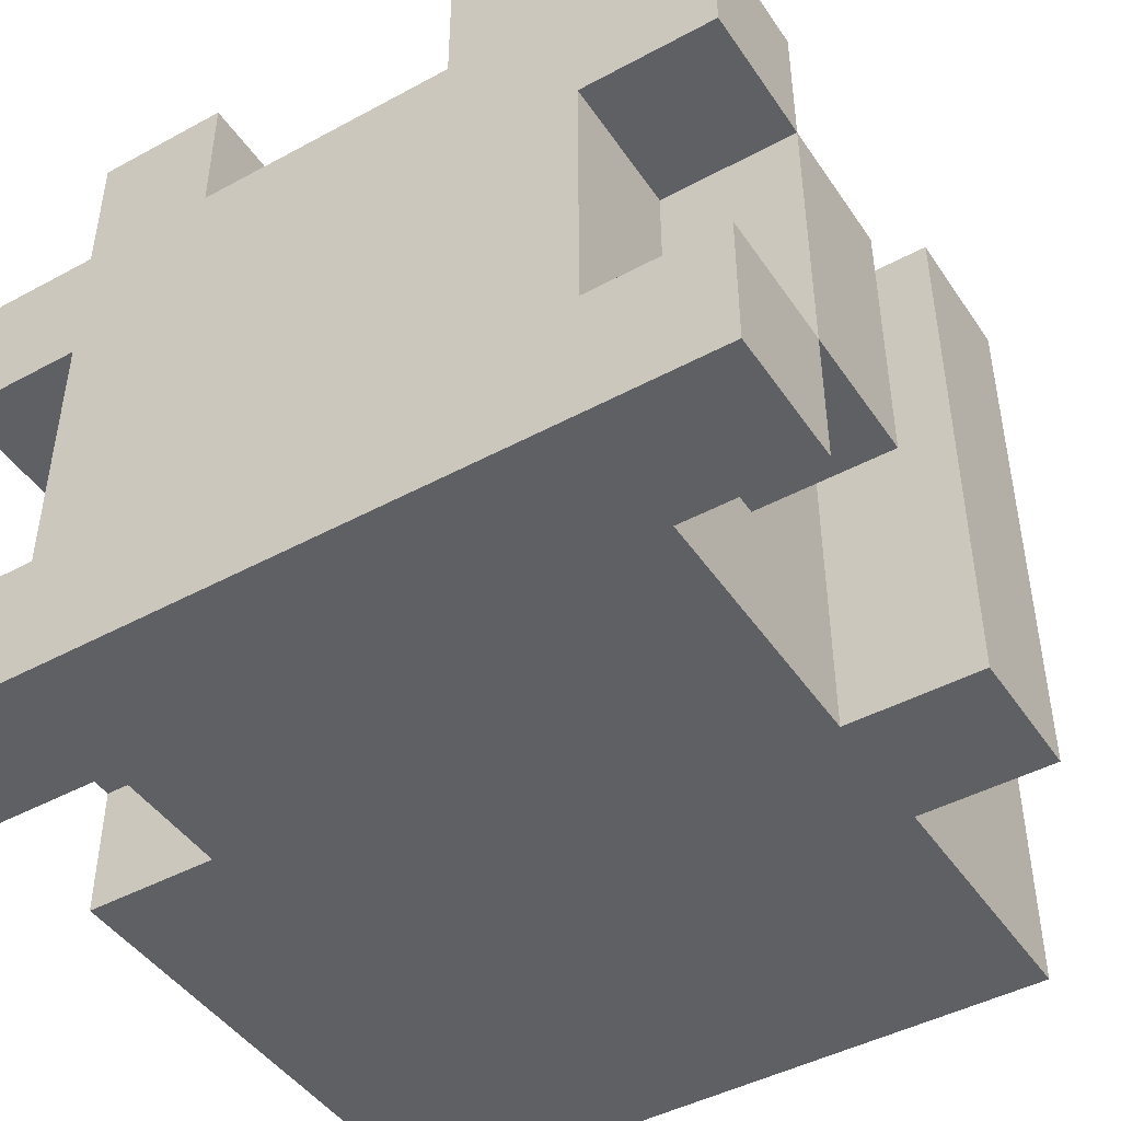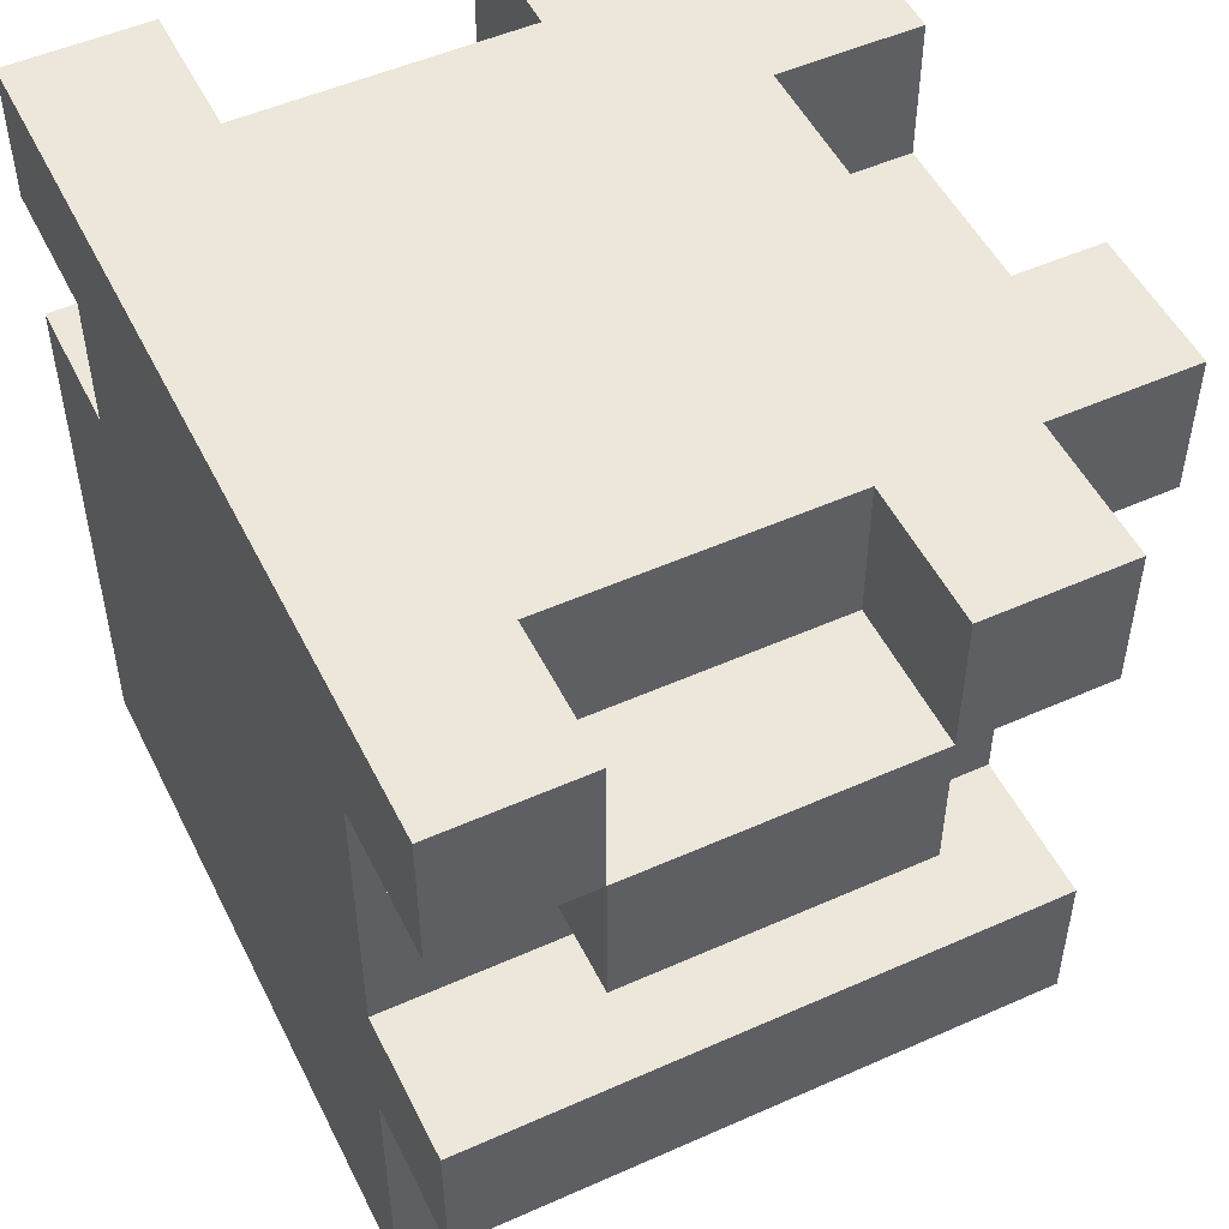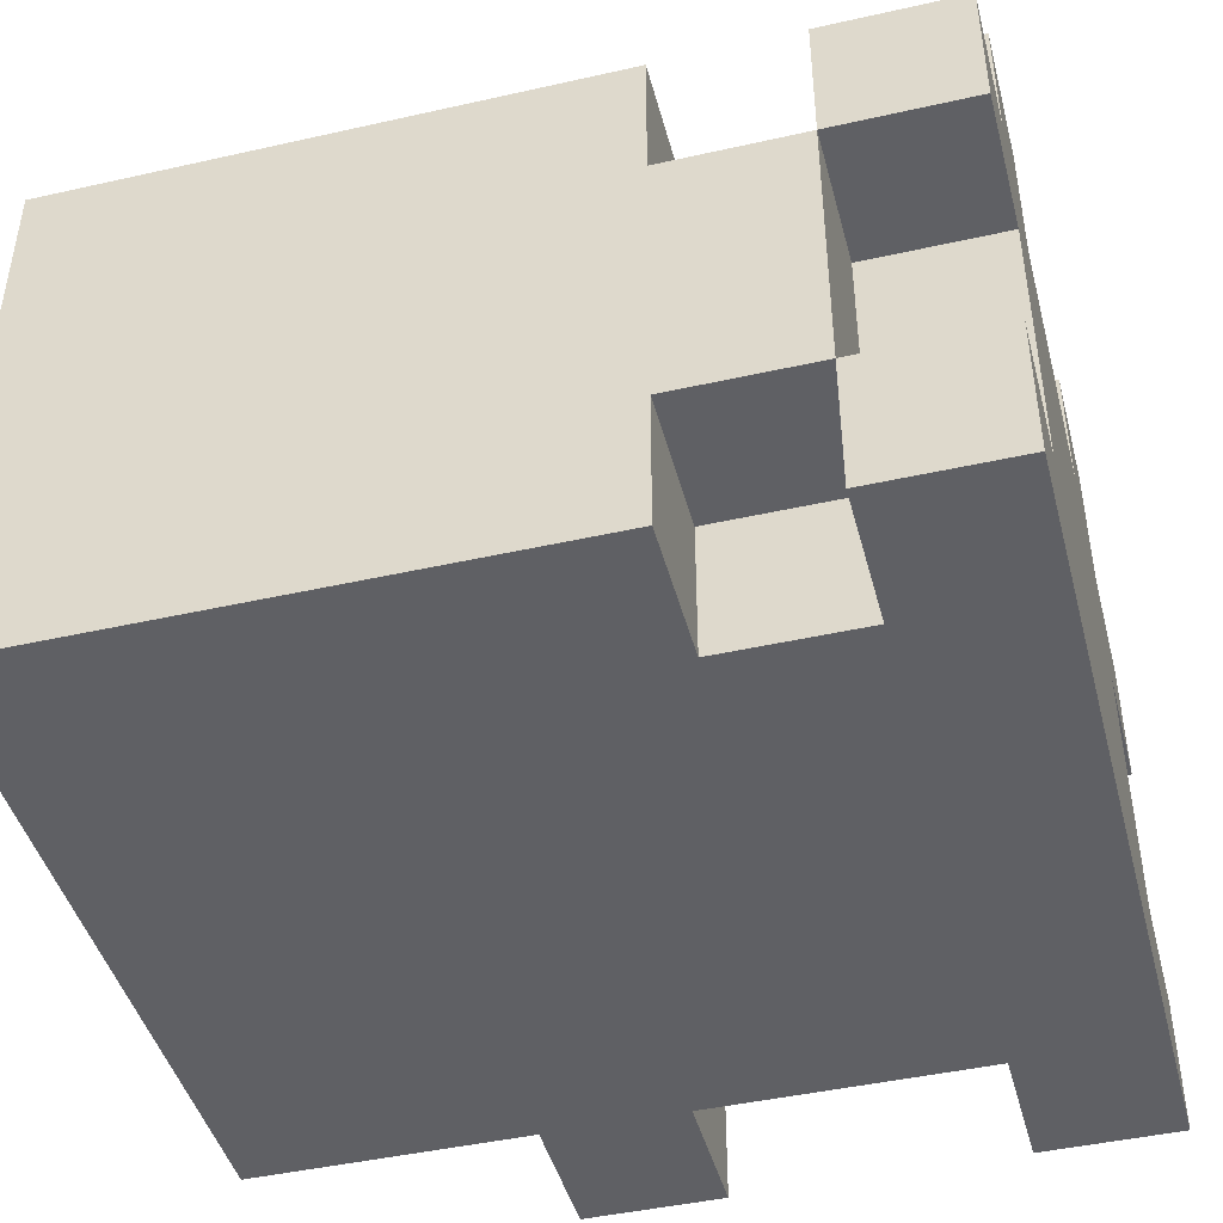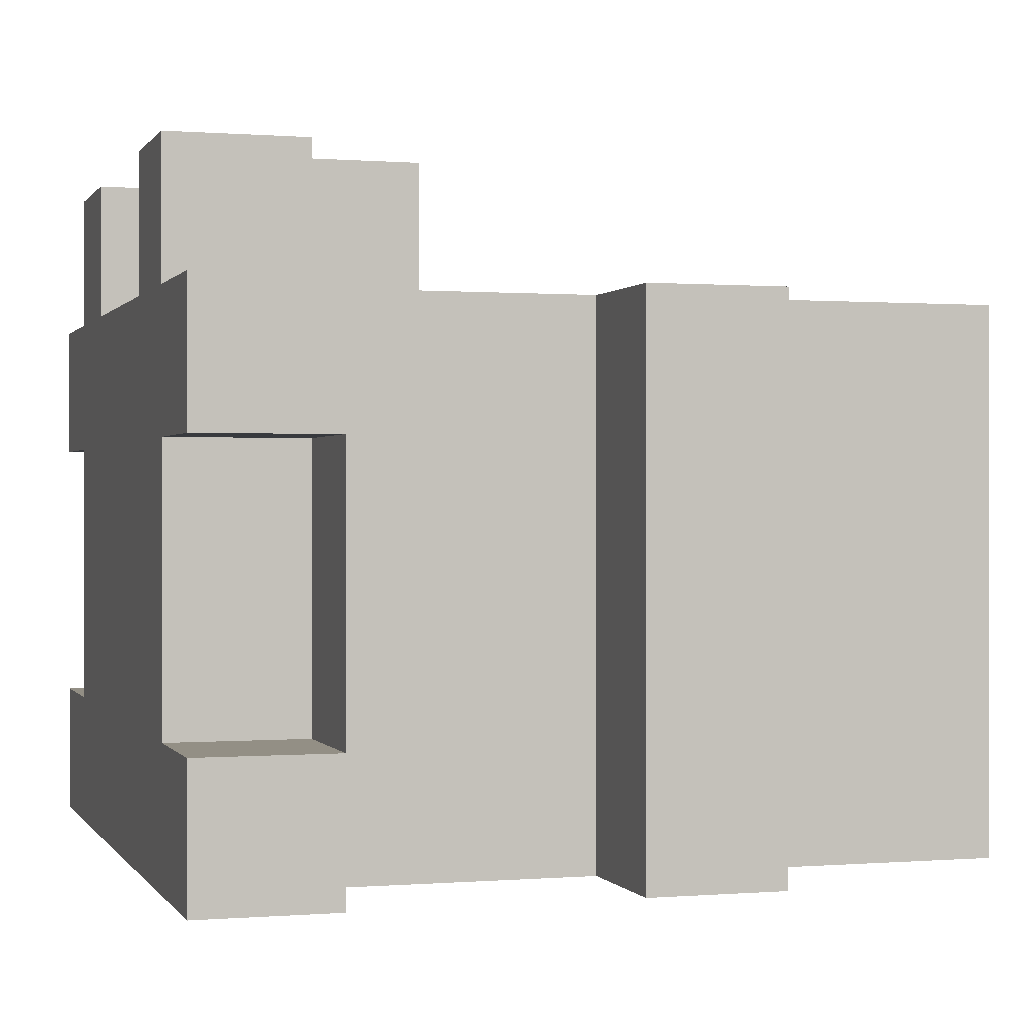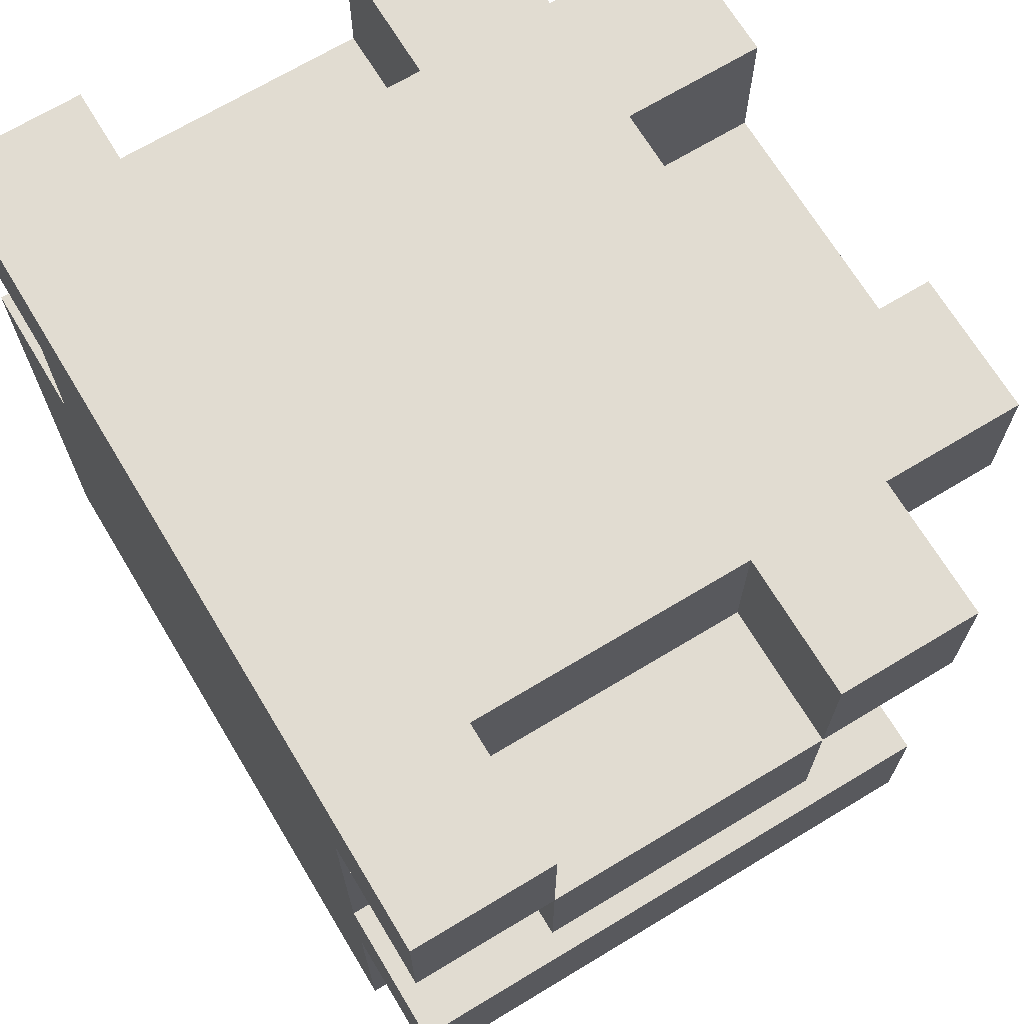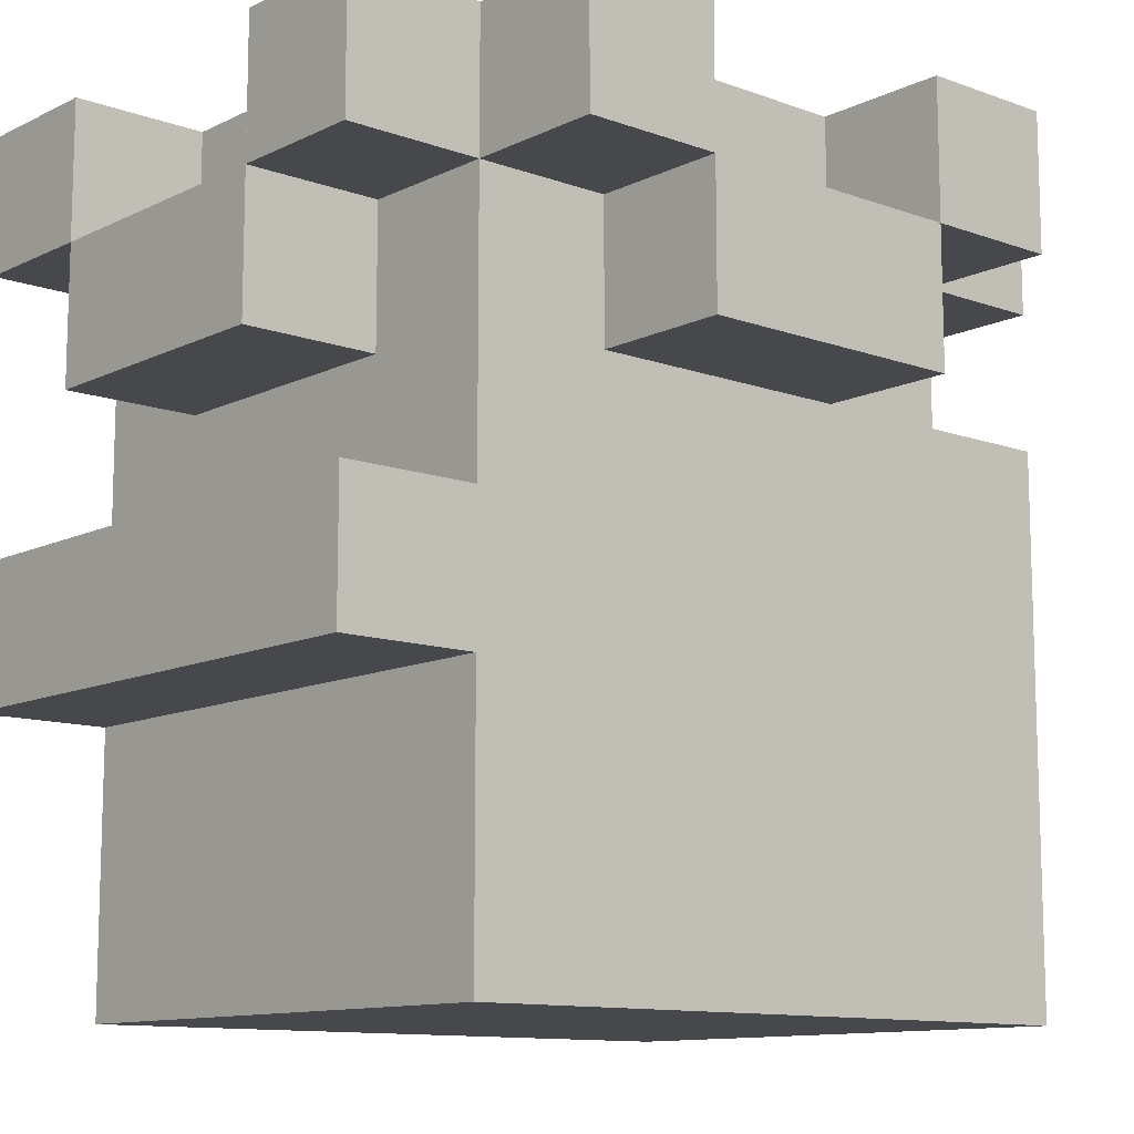
<metadata>
{"format":"obj","ext":"obj","renderer":"f3d","projection":"perspective","resolution":1024,"background":"white","views":[{"elev":-45.2,"azim":-148.0,"up":"+Z"},{"elev":51.1,"azim":-115.9,"up":"+Y"},{"elev":-44.6,"azim":104.7,"up":"+Z"},{"elev":0.2,"azim":-106.9,"up":"+Z"},{"elev":69.2,"azim":-121.1,"up":"+Y"},{"elev":-11.5,"azim":-41.0,"up":"+Y"}]}
</metadata>
<code>
o wyvernRightBoot
v -3 3 1.5
v -3 2 -2.5
v -3 2 1.5
v -3 3 -2.5
v -3 5 0.5
v -3 4 -1.5
v -3 4 0.5
v -3 5 -1.5
v -3 6 1.5
v -3 5 1.5
v -3 6 0.5
v -3 6 -1.5
v -3 5 -2.5
v -3 6 -2.5
v -2 2 1.5
v -2 0 -2.5
v -2 -0 1.5
v -2 2 -2.5
v -2 4 1.5
v -2 3 -2.5
v -2 3 1.5
v -2 4 0.5
v -2 4 -1.5
v -2 4 -2.5
v -2 5 1.5
v -2 5 0.5
v -2 5 -1.5
v -2 5 -2.5
v -2 6 2.5
v -2 5 2.5
v -2 6 1.5
v -2 6 0.5
v -2 6 -1.5
v -1 5 2.5
v -1 4 1.5
v -1 4 2.5
v -1 5 1.5
v 1 6 2.5
v 1 5 1.5
v 1 5 2.5
v 1 6 1.5
v -1 5 2.5
v -1 5 1.5
v -1 6 2.5
v -1 6 1.5
v 1 4 2.5
v 1 4 1.5
v 1 5 2.5
v 1 5 1.5
v 2 4 1.5
v 2 4 0.5
v 2 5 1.5
v 2 5 0.5
v 2 4 -1.5
v 2 4 -2.5
v 2 5 -1.5
v 2 5 -2.5
v 2 5 2.5
v 2 6 2.5
v 2 6 1.5
v 2 6 0.5
v 2 6 -1.5
v 3 -0 1.5
v 3 0 -2.5
v 3 1 1.5
v 3 1 -2.5
v 3 4 1.5
v 3 4 0.5
v 3 4 -1.5
v 3 4 -2.5
v 3 5 0.5
v 3 5 -1.5
v 3 5 1.5
v 3 6 1.5
v 3 6 0.5
v 3 5 -2.5
v 3 6 -1.5
v 3 6 -2.5
v -1 5 2.5
v -2 6 2.5
v -2 5 2.5
v -1 6 2.5
v 1 4 2.5
v -1 4 2.5
v 1 5 2.5
v 2 5 2.5
v 1 6 2.5
v 2 6 2.5
v -2 2 1.5
v -3 3 1.5
v -3 2 1.5
v -2 3 1.5
v -2 5 1.5
v -3 6 1.5
v -3 5 1.5
v -2 6 1.5
v -1 1 1.5
v -2 -0 1.5
v -1 2 1.5
v -1 3 1.5
v -2 4 1.5
v -1 4 1.5
v -1 5 1.5
v 0 -0 1.5
v 0 1 1.5
v 0 2 1.5
v 1 4 1.5
v 1 5 1.5
v -1 6 1.5
v 1 6 1.5
v 2 4 1.5
v 2 5 1.5
v 3 -0 1.5
v 3 1 1.5
v 3 4 1.5
v 3 5 1.5
v 2 6 1.5
v 3 6 1.5
v -2 4 0.5
v -3 5 0.5
v -3 4 0.5
v -2 5 0.5
v 3 4 0.5
v 2 5 0.5
v 2 4 0.5
v 3 5 0.5
v -2 5 -1.5
v -3 6 -1.5
v -3 5 -1.5
v -2 6 -1.5
v 3 5 -1.5
v 2 6 -1.5
v 2 5 -1.5
v 3 6 -1.5
v -3 5 0.5
v -3 6 0.5
v -2 5 0.5
v -2 6 0.5
v 2 5 0.5
v 2 6 0.5
v 3 5 0.5
v 3 6 0.5
v -3 4 -1.5
v -3 5 -1.5
v -2 4 -1.5
v -2 5 -1.5
v 2 4 -1.5
v 2 5 -1.5
v 3 4 -1.5
v 3 5 -1.5
v -3 2 -2.5
v -3 3 -2.5
v -2 2 -2.5
v -2 3 -2.5
v -3 5 -2.5
v -3 6 -2.5
v -2 5 -2.5
v -2 0 -2.5
v -1 1 -2.5
v -1 2 -2.5
v -2 4 -2.5
v -1 3 -2.5
v -1 4 -2.5
v -1 5 -2.5
v -1 6 -2.5
v 0 0 -2.5
v 0 1 -2.5
v 0 2 -2.5
v 1 4 -2.5
v 1 5 -2.5
v 1 6 -2.5
v 2 4 -2.5
v 2 5 -2.5
v 3 0 -2.5
v 3 1 -2.5
v 3 4 -2.5
v 3 5 -2.5
v 3 6 -2.5
v 0 -0 0.5
v 0 -0 1.5
v -2 -0 1.5
v 3 -0 1.5
v 2 -0 0.5
v 0 0 -1.5
v 2 0 -1.5
v -2 0 -2.5
v 0 0 -2.5
v 3 0 -2.5
v -3 2 -2.5
v -2 2 1.5
v -3 2 1.5
v -2 2 -2.5
v -1 4 1.5
v 1 4 2.5
v -1 4 2.5
v 1 4 1.5
v -3 4 -1.5
v -2 4 0.5
v -3 4 0.5
v -2 4 -1.5
v -2 5 1.5
v -1 5 2.5
v -2 5 2.5
v -1 5 1.5
v 1 5 1.5
v 2 5 2.5
v 1 5 2.5
v 2 5 1.5
v -3 5 0.5
v -3 5 1.5
v -2 5 0.5
v 2 5 0.5
v 3 5 1.5
v 3 5 0.5
v -3 5 -2.5
v -2 5 -1.5
v -3 5 -1.5
v -2 5 -2.5
v 2 5 -2.5
v 3 5 -1.5
v 2 5 -1.5
v 3 5 -2.5
v -3 3 1.5
v -2 3 1.5
v -3 3 -2.5
v -2 3 -2.5
v 2 4 1.5
v 3 4 1.5
v 2 4 0.5
v 3 4 0.5
v 2 4 -1.5
v 3 4 -1.5
v 2 4 -2.5
v 3 4 -2.5
v -1 5 2.5
v 1 5 2.5
v -1 5 1.5
v 1 5 1.5
v -3 5 0.5
v -2 5 0.5
v -3 5 -1.5
v -2 5 -1.5
v 2 5 0.5
v 3 5 0.5
v 2 5 -1.5
v 3 5 -1.5
v -2 6 2.5
v -1 6 2.5
v -2 6 1.5
v -1 6 1.5
v 1 6 2.5
v 2 6 2.5
v 1 6 1.5
v 2 6 1.5
v -3 6 1.5
v -3 6 0.5
v -2 6 0.5
v 1 6 0.5
v 3 6 1.5
v 2 6 0.5
v 3 6 0.5
v -2 6 -1.5
v -1 6 -1.5
v 1 6 -1.5
v 2 6 -1.5
v -3 6 -1.5
v -3 6 -2.5
v -1 6 -2.5
v 3 6 -1.5
v 1 6 -2.5
v 3 6 -2.5
f 1 2 3
f 2 1 4
f 5 6 7
f 8 6 5
f 9 5 10
f 11 5 9
f 12 13 8
f 14 13 12
f 15 16 17
f 18 16 15
f 19 20 21
f 22 20 19
f 23 20 22
f 24 20 23
f 25 22 19
f 26 22 25
f 27 24 23
f 28 24 27
f 29 25 30
f 31 25 29
f 32 27 26
f 33 27 32
f 34 35 36
f 37 35 34
f 38 39 40
f 41 39 38
f 42 43 44
f 44 43 45
f 46 47 48
f 48 47 49
f 50 51 52
f 52 51 53
f 54 55 56
f 56 55 57
f 58 52 59
f 59 52 60
f 53 56 61
f 61 56 62
f 63 64 65
f 65 64 66
f 65 66 67
f 67 66 68
f 68 66 69
f 69 66 70
f 68 69 71
f 71 69 72
f 73 71 74
f 74 71 75
f 72 76 77
f 77 76 78
f 79 80 81
f 82 80 79
f 83 79 84
f 85 79 83
f 86 87 85
f 88 87 86
f 89 90 91
f 92 90 89
f 93 94 95
f 96 94 93
f 97 89 98
f 99 92 89
f 99 89 97
f 100 101 92
f 100 92 99
f 102 93 101
f 102 101 100
f 103 93 102
f 104 97 98
f 105 99 97
f 105 97 104
f 106 100 99
f 106 99 105
f 106 102 100
f 107 106 105
f 107 102 106
f 108 109 103
f 110 109 108
f 111 107 105
f 111 108 107
f 112 108 111
f 113 105 104
f 114 111 105
f 114 105 113
f 115 111 114
f 116 117 112
f 118 117 116
f 119 120 121
f 122 120 119
f 123 124 125
f 126 124 123
f 127 128 129
f 130 128 127
f 131 132 133
f 134 132 131
f 135 136 137
f 137 136 138
f 139 140 141
f 141 140 142
f 143 144 145
f 145 144 146
f 147 148 149
f 149 148 150
f 151 152 153
f 153 152 154
f 155 156 157
f 158 153 159
f 153 154 160
f 159 153 160
f 154 161 162
f 160 154 162
f 161 157 163
f 162 161 163
f 157 156 164
f 163 157 164
f 164 156 165
f 158 159 166
f 159 160 167
f 166 159 167
f 160 162 168
f 167 160 168
f 162 163 168
f 163 164 169
f 168 163 169
f 167 168 169
f 164 165 170
f 169 164 170
f 170 165 171
f 167 169 172
f 169 170 172
f 170 171 173
f 172 170 173
f 166 167 174
f 167 172 175
f 174 167 175
f 175 172 176
f 173 171 177
f 177 171 178
f 179 180 181
f 179 182 180
f 183 182 179
f 184 179 181
f 184 183 179
f 185 182 183
f 185 183 184
f 186 184 181
f 187 185 184
f 187 184 186
f 188 182 185
f 188 185 187
f 189 190 191
f 192 190 189
f 193 194 195
f 196 194 193
f 197 198 199
f 200 198 197
f 201 202 203
f 204 202 201
f 205 206 207
f 208 206 205
f 209 201 210
f 211 201 209
f 212 213 208
f 214 213 212
f 215 216 217
f 218 216 215
f 219 220 221
f 222 220 219
f 223 224 225
f 225 224 226
f 227 228 229
f 229 228 230
f 231 232 233
f 233 232 234
f 235 236 237
f 237 236 238
f 239 240 241
f 241 240 242
f 243 244 245
f 245 244 246
f 247 248 249
f 249 248 250
f 251 252 253
f 253 252 254
f 255 249 256
f 249 250 257
f 256 249 257
f 250 253 257
f 253 254 258
f 257 253 258
f 254 259 260
f 258 254 260
f 260 259 261
f 257 258 262
f 258 260 262
f 262 260 263
f 263 260 264
f 264 260 265
f 266 262 267
f 262 263 267
f 263 264 268
f 267 263 268
f 265 269 270
f 268 264 270
f 264 265 270
f 270 269 271

</code>
